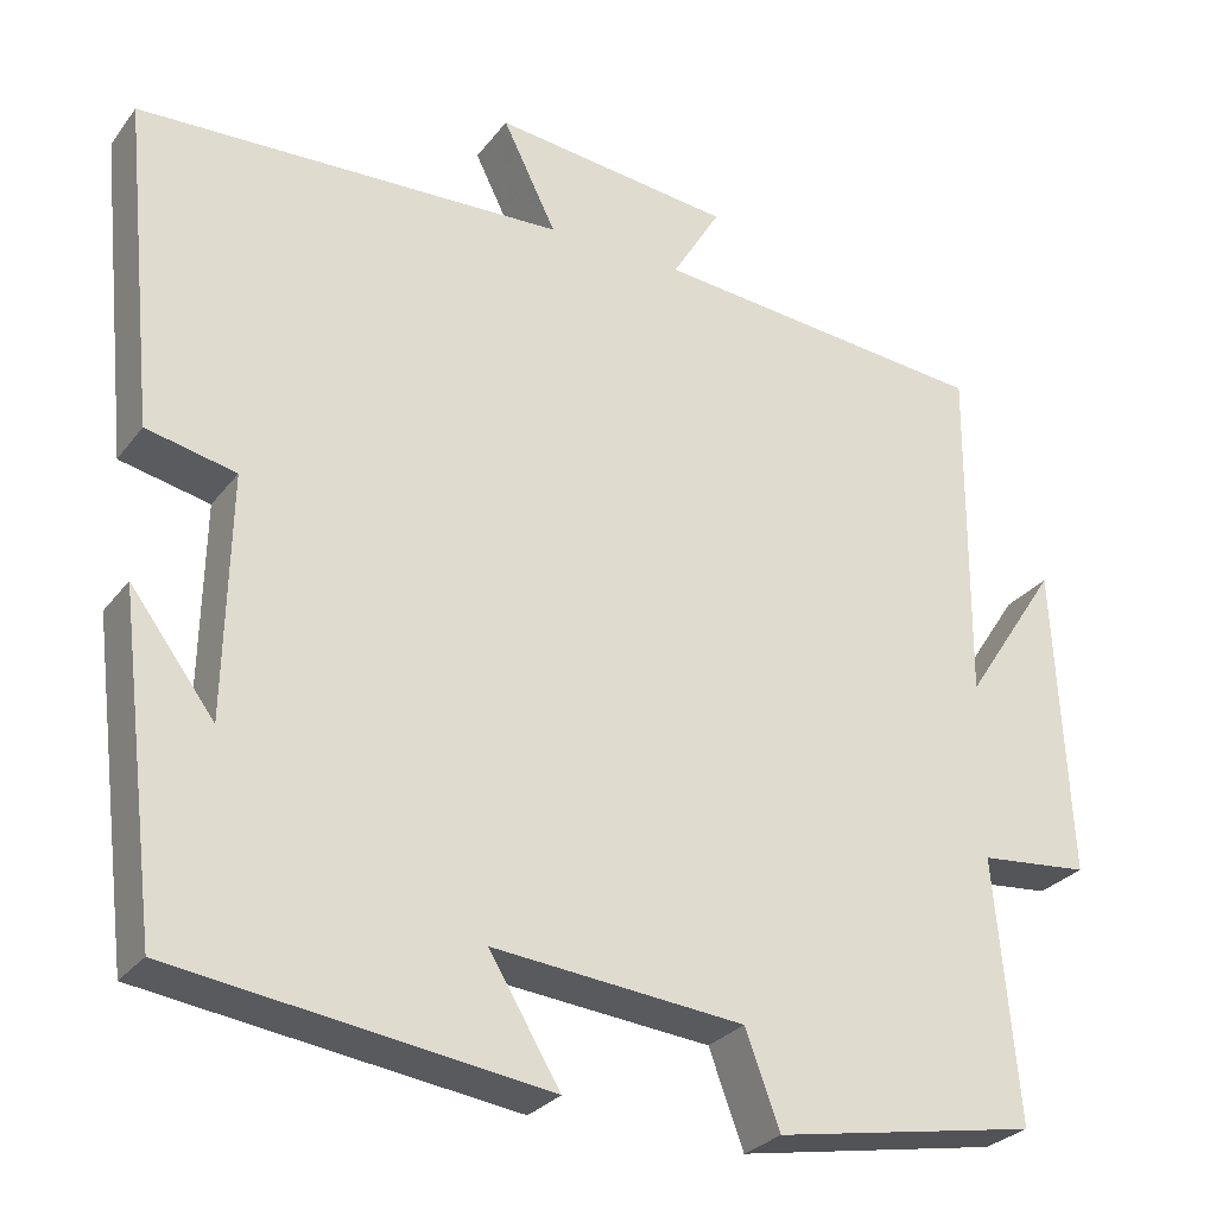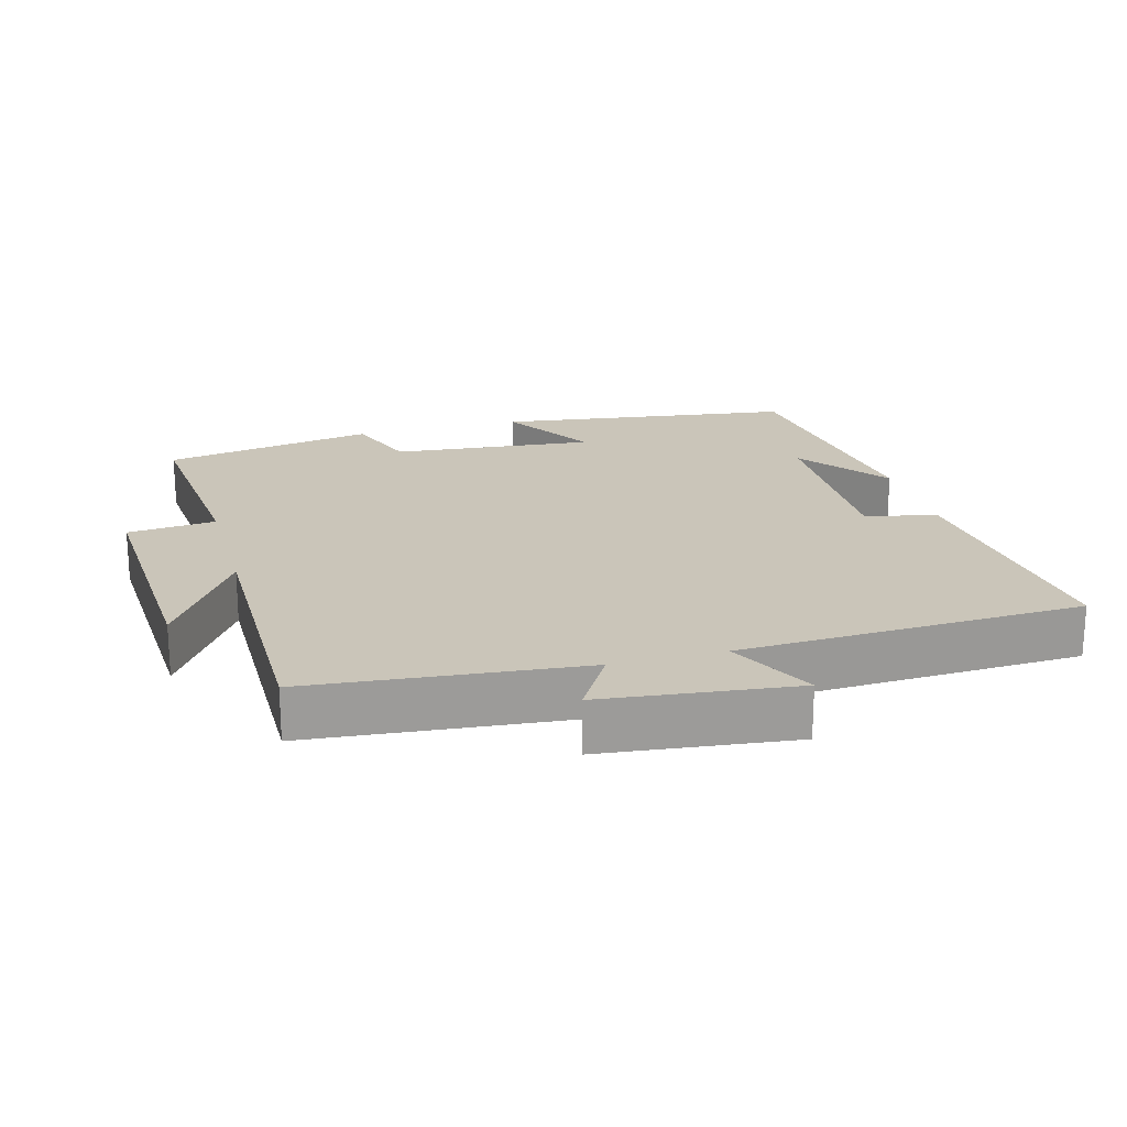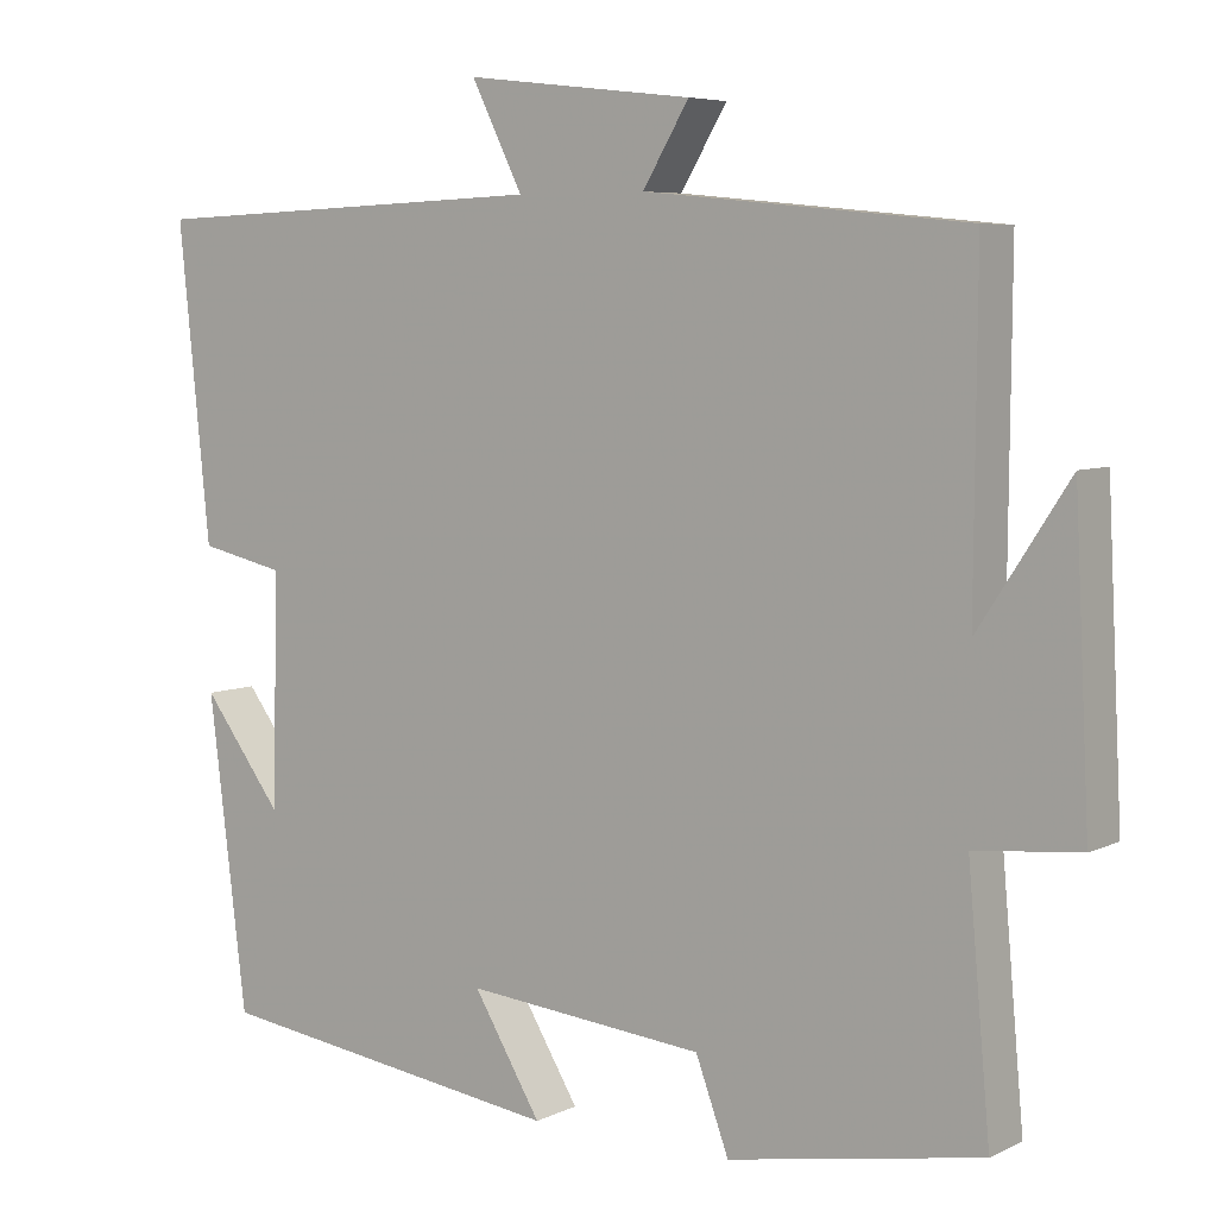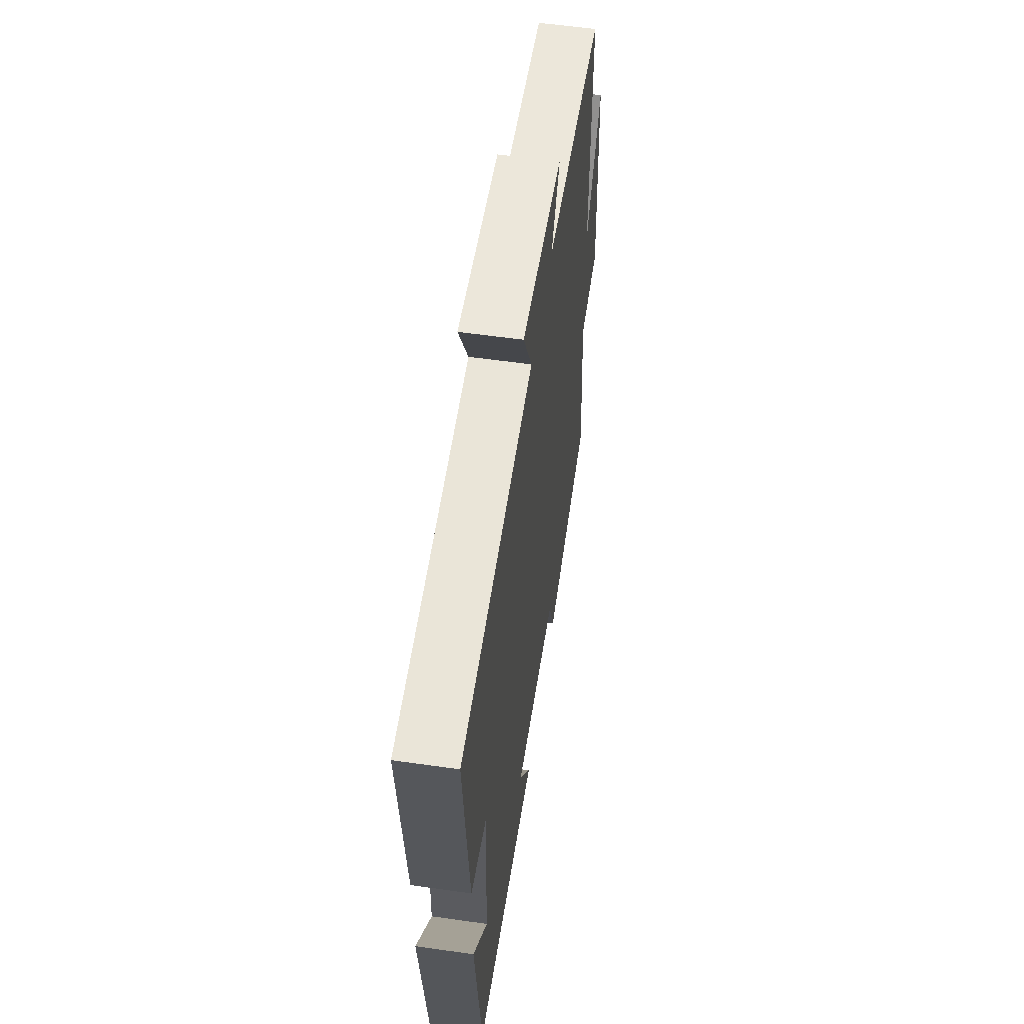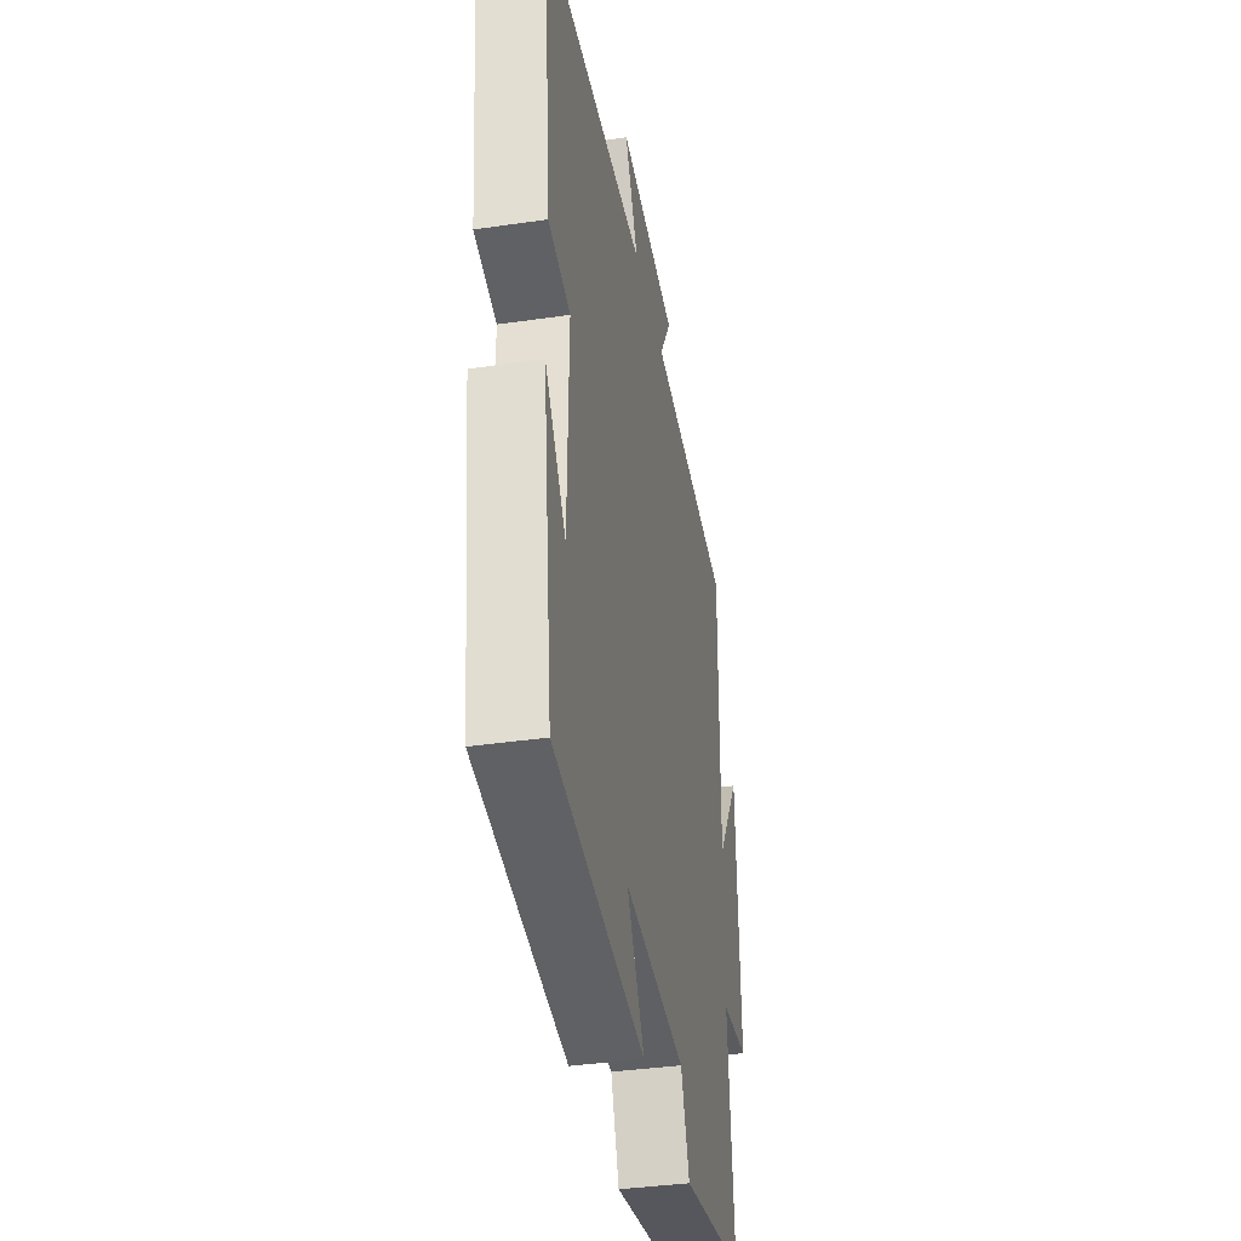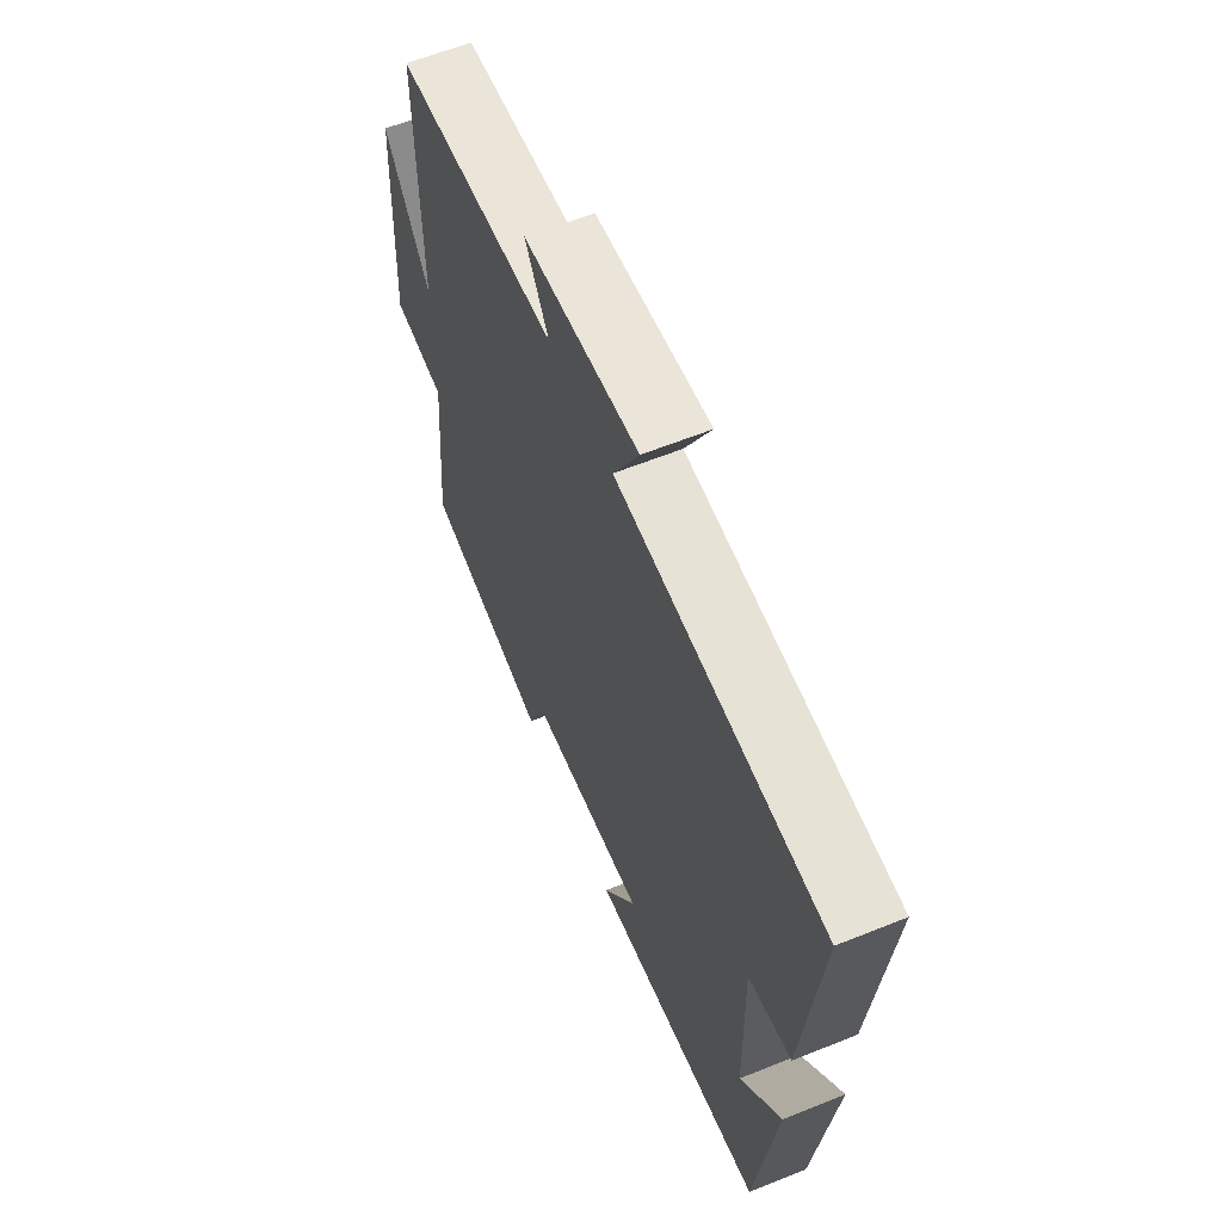
<metadata>
{"format":"obj","ext":"obj","renderer":"f3d","projection":"perspective","resolution":1024,"background":"white","views":[{"elev":-28.1,"azim":150.6,"up":"+Z"},{"elev":20.6,"azim":-15.5,"up":"+Y"},{"elev":6.1,"azim":-144.5,"up":"+Z"},{"elev":56.7,"azim":98.5,"up":"+Z"},{"elev":-37.7,"azim":100.6,"up":"+Z"},{"elev":61.3,"azim":67.7,"up":"+Z"}]}
</metadata>
<code>
v -0.503 0.07 0.462
v -0.113 0.07 0.5
v -0.169 0.07 0.593
v 0.107 0.07 0.625
v 0.045 0.07 0.5
v 0.538 0.07 0.481
v 0.5 0.07 0.105
v 0.397 0.07 0.082
v 0.403 0.07 -0.196
v 0.5 0.07 -0.067
v 0.454 0.07 -0.441
v 0.026 0.07 -0.5
v 0.108 0.07 -0.364
v -0.182 0.07 -0.392
v -0.222 0.07 -0.5
v -0.527 0.07 -0.445
v -0.5 0.07 -0.143
v -0.627 0.07 -0.131
v -0.609 0.07 0.231
v -0.5 0.07 0.065
v -0.503 0 0.462
v -0.113 0 0.5
v -0.169 0 0.593
v 0.107 0 0.625
v 0.045 0 0.5
v 0.538 0 0.481
v 0.5 0 0.105
v 0.397 0 0.082
v 0.403 0 -0.196
v 0.5 0 -0.067
v 0.454 0 -0.441
v 0.026 0 -0.5
v 0.108 0 -0.364
v -0.182 0 -0.392
v -0.222 0 -0.5
v -0.527 0 -0.445
v -0.5 0 -0.143
v -0.627 0 -0.131
v -0.609 0 0.231
v -0.5 0 0.065
f 17 18 19 20
f 14 15 16 17
f 13 14 17 20
f 11 12 13
f 9 10 11
f 9 11 13 20
f 5 6 7 8
f 5 8 9 20
f 2 3 4 5
f 1 2 5 20
f 40 39 38 37
f 37 36 35 34
f 40 37 34 33
f 33 32 31
f 31 30 29
f 40 33 31 29
f 28 27 26 25
f 40 29 28 25
f 25 24 23 22
f 40 25 22 21
f 1 21 22 2
f 2 22 23 3
f 3 23 24 4
f 4 24 25 5
f 5 25 26 6
f 6 26 27 7
f 7 27 28 8
f 8 28 29 9
f 9 29 30 10
f 10 30 31 11
f 11 31 32 12
f 12 32 33 13
f 13 33 34 14
f 14 34 35 15
f 15 35 36 16
f 16 36 37 17
f 17 37 38 18
f 18 38 39 19
f 19 39 40 20
f 20 40 21 1

</code>
